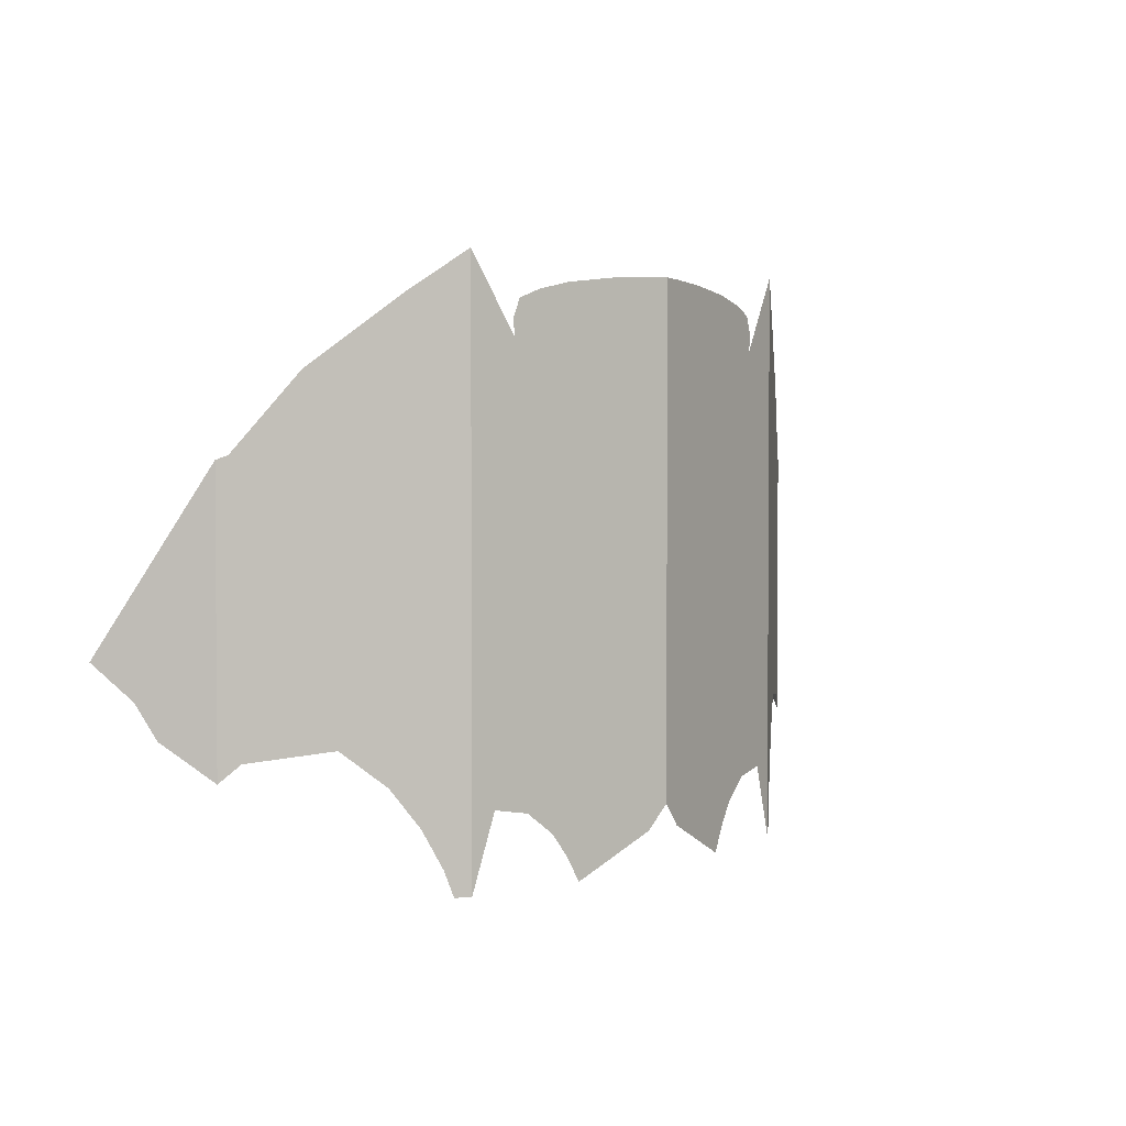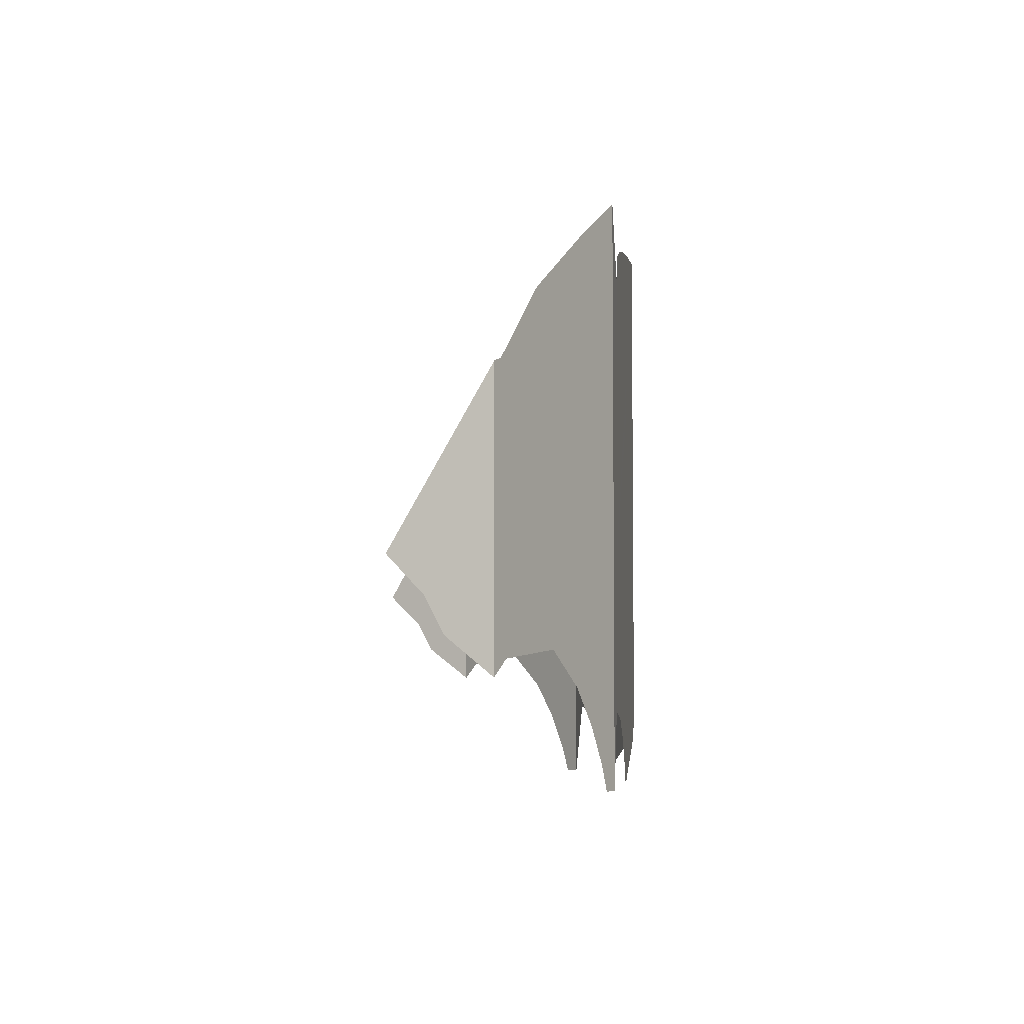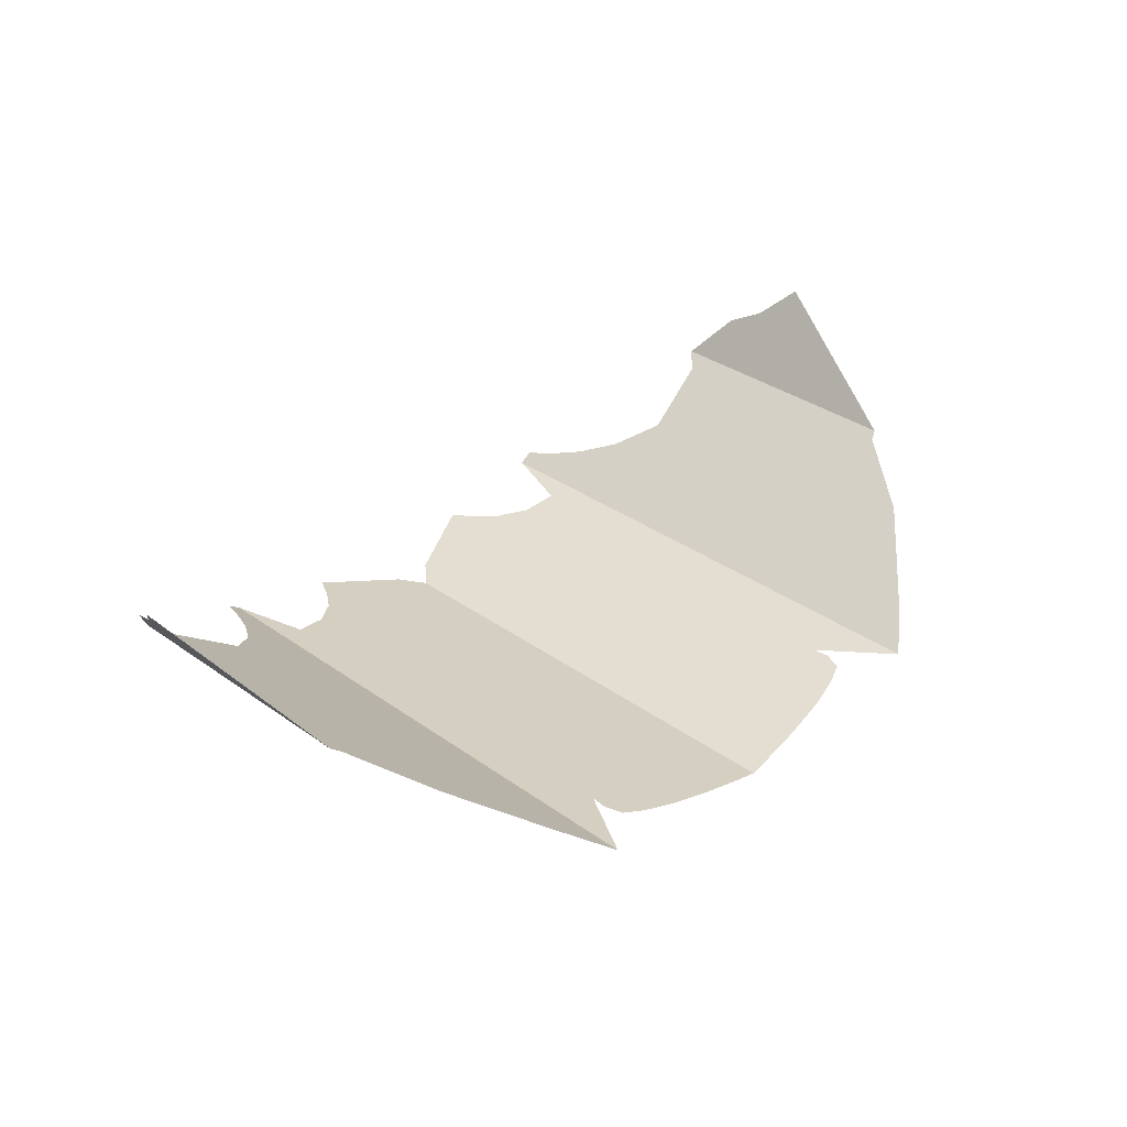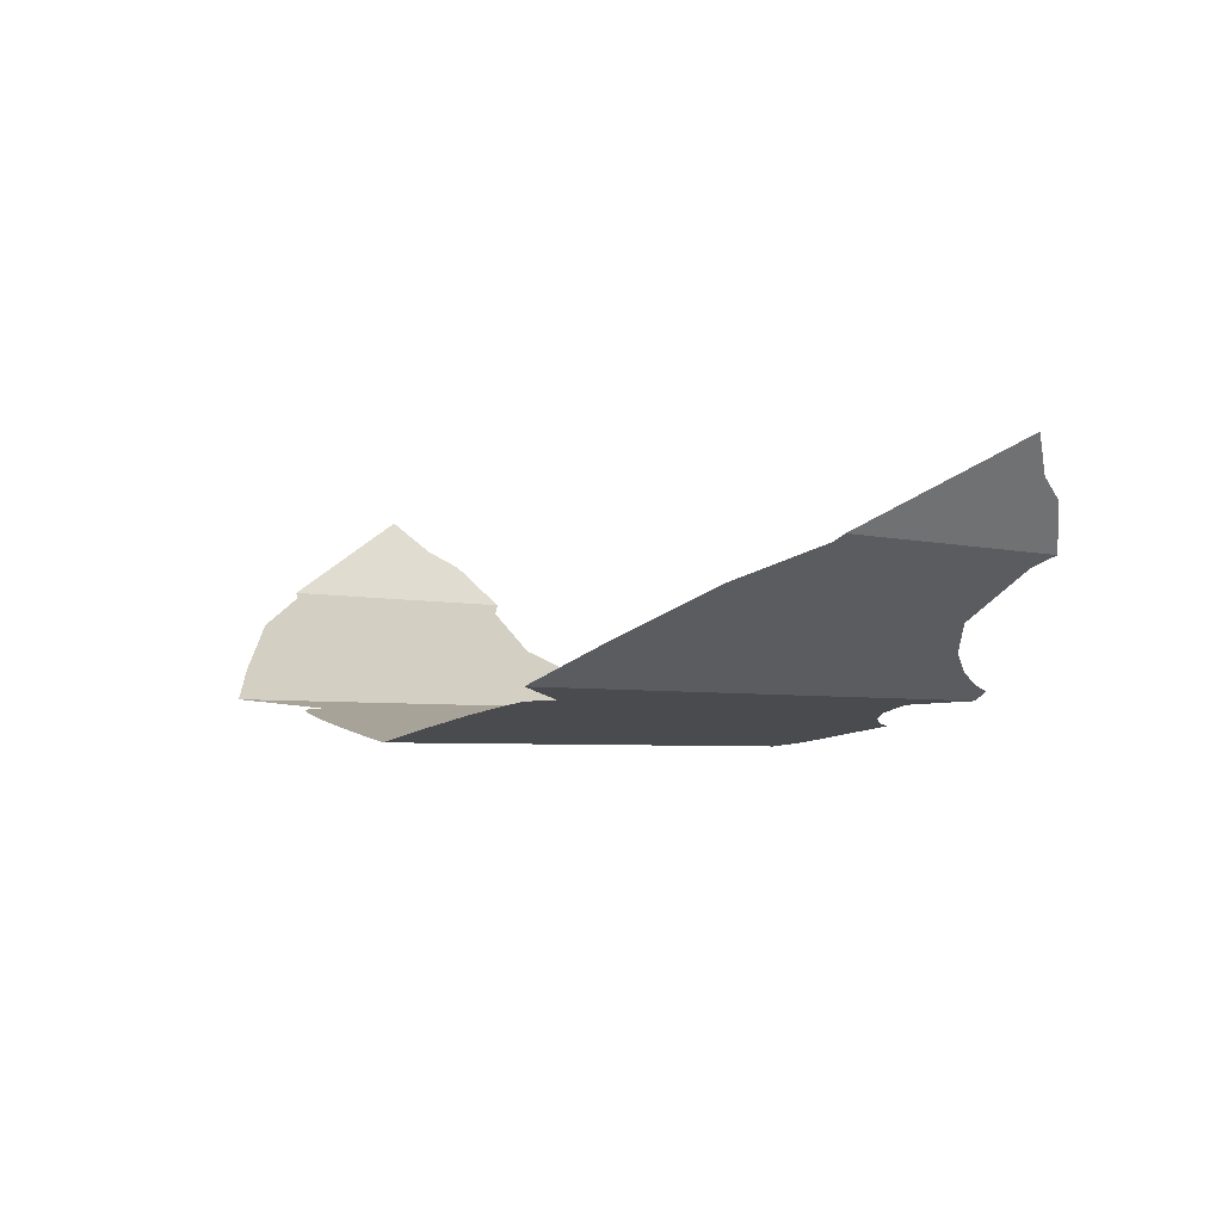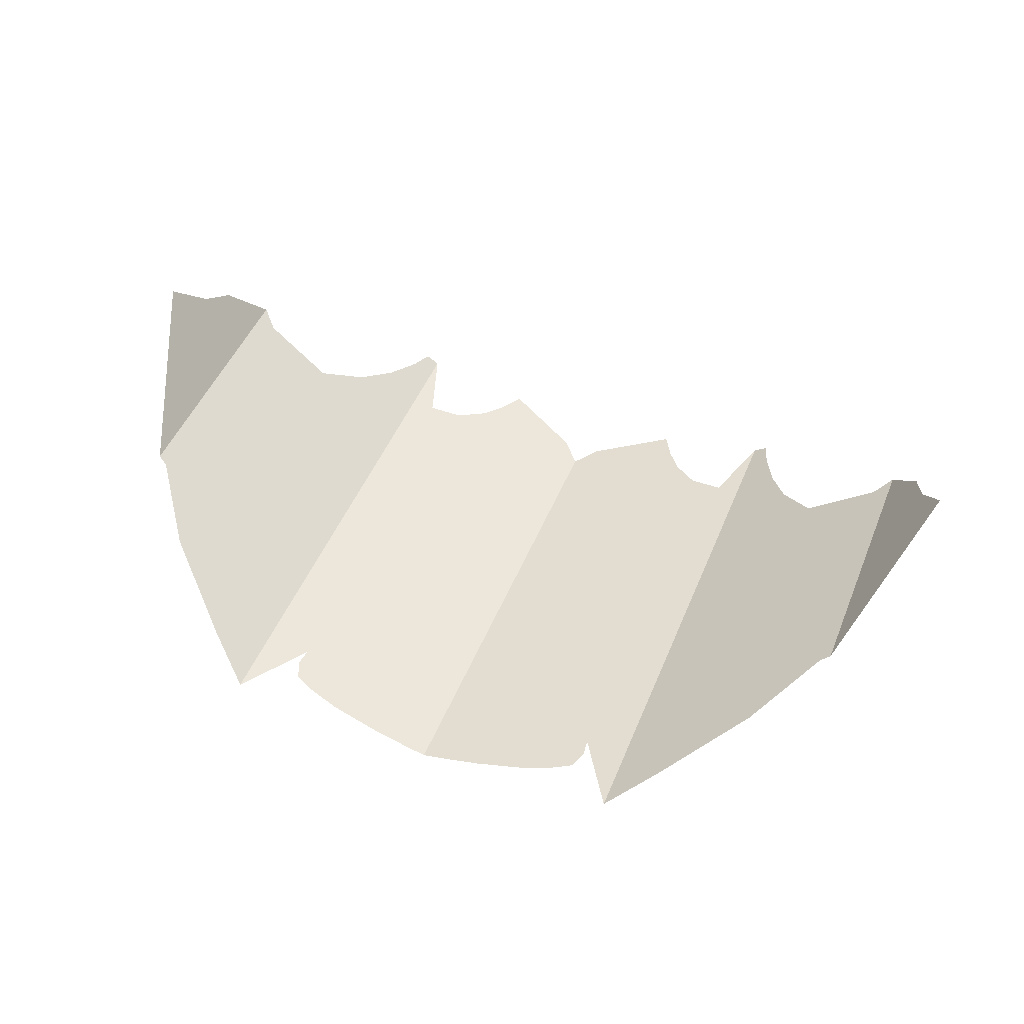
<metadata>
{"format":"obj","ext":"obj","renderer":"f3d","projection":"perspective","resolution":1024,"background":"white","views":[{"elev":2.6,"azim":131.7,"up":"+Y"},{"elev":-4.7,"azim":87.0,"up":"+Y"},{"elev":33.5,"azim":134.4,"up":"+Z"},{"elev":-4.1,"azim":-131.2,"up":"+Z"},{"elev":47.6,"azim":-158.5,"up":"+Z"}]}
</metadata>
<code>
v 0.116 0.2 -0.6269
v 0.024 0.244 -0.6452
v 0.131 0.228 -0.624
v 0.15 0.254 -0.6202
v 0.131 0.228 -0.624
v 0.024 0.244 -0.6452
v 0 0.271 -0.65
v 0.181 0.278 -0.614
v 0.15 0.254 -0.6202
v 0 0.271 -0.65
v 0 0.286 -0.65
v -0.195 0.429 -0.6112
v -0.1686 0.4343 -0.6165
v -0.181 0.278 -0.614
v -0.221 0.285 -0.6061
v -0.221 0.285 -0.6061
v -0.2214 0.4343 -0.606
v -0.195 0.429 -0.6112
v -0.2438 0.4492 -0.6015
v -0.2214 0.4343 -0.606
v -0.221 0.285 -0.6061
v -0.2488 0.2 -0.6005
v -0.2488 0.2 -0.6005
v -0.2488 0.457 -0.6005
v -0.2438 0.4492 -0.6015
v -0.2488 0.457 -0.6005
v -0.2488 0.2 -0.6005
v -0.264 0.2 -0.5903
v -0.273 0.229 -0.5843
v -0.273 0.229 -0.5843
v -0.292 0.271 -0.5716
v -0.2488 0.457 -0.6005
v -0.2488 0.457 -0.6005
v -0.292 0.271 -0.5716
v -0.319 0.313 -0.5536
v -0.2587 0.4716 -0.5939
v -0.2587 0.4716 -0.5939
v -0.319 0.313 -0.5536
v -0.361 0.352 -0.5255
v -0.264 0.498 -0.5904
v -0.264 0.498 -0.5904
v -0.361 0.352 -0.5255
v -0.44 0.342 -0.4727
v -0.4596 0.6391 -0.4596
v 0.068 0.462 -0.6365
v 0.056 0.438 -0.6389
v 0 0.383 -0.65
v 0.071 0.594 -0.6359
v 0.071 0.594 -0.6359
v 0 0.383 -0.65
v 0 0.765 -0.65
v 0.076 0.617 -0.6349
v 0.09 0.631 -0.6321
v 0.076 0.617 -0.6349
v 0 0.765 -0.65
v 0.056 0.762 -0.6389
v 0.105 0.638 -0.6291
v 0.09 0.631 -0.6321
v 0.056 0.762 -0.6389
v 0.103 0.755 -0.6295
v 0.105 0.638 -0.6291
v 0.103 0.755 -0.6295
v 0.141 0.744 -0.622
v 0.105 0.638 -0.6291
v 0.141 0.744 -0.622
v 0.162 0.739 -0.6178
v 0.2488 0.639 -0.6005
v 0.2488 0.639 -0.6005
v 0.162 0.739 -0.6178
v 0.183 0.746 -0.6136
v 0.2488 0.639 -0.6005
v 0.183 0.746 -0.6136
v 0.196 0.763 -0.611
v 0.2488 0.639 -0.6005
v 0.196 0.763 -0.611
v 0.2488 0.85 -0.6005
v 0.2488 0.639 -0.6005
v 0.2488 0.85 -0.6005
v 0.3028 0.8061 -0.5644
v 0.3888 0.7281 -0.5069
v 0.385 0.638 -0.5095
v 0.2488 0.639 -0.6005
v 0.3888 0.7281 -0.5069
v 0.4 0.631 -0.4995
v 0.385 0.638 -0.5095
v 0.3888 0.7281 -0.5069
v 0.4488 0.6441 -0.4668
v 0.411 0.618 -0.4921
v 0.4 0.631 -0.4995
v 0.4488 0.6441 -0.4668
v 0.415 0.595 -0.4894
v 0.411 0.618 -0.4921
v 0.4488 0.6441 -0.4668
v 0.4596 0.465 -0.4596
v 0.415 0.595 -0.4894
v 0.4596 0.465 -0.4596
v 0.433 0.476 -0.4774
v 0.415 0.497 -0.4894
v 0.4596 0.465 -0.4596
v 0.4488 0.6441 -0.4668
v 0.4596 0.6391 -0.4596
v 0.531 0.441 -0.3528
v 0.4596 0.465 -0.4596
v 0.4596 0.6391 -0.4596
v 0.181 0.278 -0.614
v 0 0.286 -0.65
v 0.146 0.403 -0.621
v 0.221 0.285 -0.6061
v 0.221 0.285 -0.6061
v 0.146 0.403 -0.621
v 0.2488 0.408 -0.6005
v 0.2488 0.2 -0.6005
v 0.221 0.285 -0.6061
v 0.2488 0.408 -0.6005
v 0.264 0.2 -0.5903
v 0.2488 0.2 -0.6005
v 0.2488 0.408 -0.6005
v 0.273 0.229 -0.5843
v 0.273 0.229 -0.5843
v 0.2488 0.408 -0.6005
v 0.292 0.271 -0.5716
v 0.319 0.313 -0.5536
v 0.292 0.271 -0.5716
v 0.2488 0.408 -0.6005
v 0.342 0.406 -0.5382
v 0.319 0.313 -0.5536
v 0.342 0.406 -0.5382
v 0.361 0.352 -0.5255
v 0.361 0.352 -0.5255
v 0.342 0.406 -0.5382
v 0.4596 0.388 -0.4596
v 0.44 0.342 -0.4727
v 0.4596 0.323 -0.4596
v 0.44 0.342 -0.4727
v 0.4596 0.388 -0.4596
v 0.4596 0.323 -0.4596
v 0.4596 0.388 -0.4596
v 0.493 0.364 -0.4097
v 0 0.383 -0.65
v -0.15 0.254 -0.6202
v -0.181 0.278 -0.614
v -0.1686 0.4343 -0.6165
v 0 0.383 -0.65
v -0.1686 0.4343 -0.6165
v -0.1462 0.4492 -0.6209
v 0 0.383 -0.65
v -0.1462 0.4492 -0.6209
v -0.1313 0.4716 -0.6239
v 0 0.383 -0.65
v -0.1313 0.4716 -0.6239
v -0.126 0.498 -0.6249
v 0 0.765 -0.65
v -0.126 0.498 -0.6249
v -0.1313 0.5244 -0.6239
v 0 0.765 -0.65
v -0.1313 0.5244 -0.6239
v -0.1462 0.5468 -0.6209
v 0 0.765 -0.65
v 0 0.765 -0.65
v -0.1462 0.5468 -0.6209
v -0.1686 0.5617 -0.6165
v -0.056 0.762 -0.6389
v -0.103 0.755 -0.6295
v -0.056 0.762 -0.6389
v -0.1686 0.5617 -0.6165
v -0.141 0.744 -0.622
v -0.141 0.744 -0.622
v -0.1686 0.5617 -0.6165
v -0.195 0.5669 -0.6112
v -0.162 0.739 -0.6178
v -0.183 0.746 -0.6136
v -0.162 0.739 -0.6178
v -0.195 0.5669 -0.6112
v -0.2214 0.5617 -0.606
v -0.183 0.746 -0.6136
v -0.2214 0.5617 -0.606
v -0.2438 0.5468 -0.6015
v -0.196 0.763 -0.611
v -0.2488 0.85 -0.6005
v -0.196 0.763 -0.611
v -0.2438 0.5468 -0.6015
v -0.2488 0.541 -0.6005
v -0.3028 0.8061 -0.5644
v -0.2488 0.85 -0.6005
v -0.2488 0.541 -0.6005
v -0.3888 0.7281 -0.5069
v -0.3888 0.7281 -0.5069
v -0.2488 0.541 -0.6005
v -0.2587 0.5244 -0.5939
v -0.4488 0.6441 -0.4668
v -0.4488 0.6441 -0.4668
v -0.2587 0.5244 -0.5939
v -0.264 0.498 -0.5904
v -0.4596 0.6391 -0.4596
v -0.4596 0.323 -0.4596
v -0.4596 0.6391 -0.4596
v -0.44 0.342 -0.4727
v -0.4596 0.6391 -0.4596
v -0.4596 0.323 -0.4596
v -0.493 0.364 -0.4097
v -0.506 0.402 -0.3902
v -0.506 0.402 -0.3902
v -0.531 0.441 -0.3528
v -0.4596 0.6391 -0.4596
v 0 0.286 -0.65
v 0 0.271 -0.65
v -0.024 0.244 -0.6452
v -0.116 0.2 -0.6269
v -0.126 0.498 -0.6249
v -0.1313 0.4716 -0.6239
v -0.195 0.498 -0.6112
v -0.1313 0.5244 -0.6239
v -0.1462 0.5468 -0.6209
v -0.1313 0.5244 -0.6239
v -0.195 0.498 -0.6112
v -0.1686 0.5617 -0.6165
v -0.195 0.5669 -0.6112
v -0.1686 0.5617 -0.6165
v -0.195 0.498 -0.6112
v -0.2214 0.5617 -0.606
v -0.2438 0.5468 -0.6015
v -0.2214 0.5617 -0.606
v -0.195 0.498 -0.6112
v -0.2488 0.541 -0.6005
v -0.2214 0.4343 -0.606
v -0.2438 0.4492 -0.6015
v -0.195 0.498 -0.6112
v -0.195 0.429 -0.6112
v -0.1686 0.4343 -0.6165
v -0.195 0.429 -0.6112
v -0.195 0.498 -0.6112
v -0.1462 0.4492 -0.6209
v -0.1462 0.4492 -0.6209
v -0.195 0.498 -0.6112
v -0.1313 0.4716 -0.6239
v -0.195 0.498 -0.6112
v -0.2438 0.4492 -0.6015
v -0.2488 0.457 -0.6005
v -0.2488 0.541 -0.6005
v -0.2488 0.541 -0.6005
v -0.2488 0.457 -0.6005
v -0.2587 0.4716 -0.5939
v -0.2587 0.5244 -0.5939
v -0.2587 0.4716 -0.5939
v -0.264 0.498 -0.5904
v -0.2587 0.5244 -0.5939
v 0.146 0.403 -0.621
v 0 0.286 -0.65
v 0 0.383 -0.65
v 0.056 0.438 -0.6389
v 0.146 0.403 -0.621
v 0.056 0.438 -0.6389
v 0.068 0.462 -0.6365
v 0.2488 0.408 -0.6005
v 0.2488 0.408 -0.6005
v 0.068 0.462 -0.6365
v 0.071 0.594 -0.6359
v 0.076 0.617 -0.6349
v 0.2488 0.408 -0.6005
v 0.076 0.617 -0.6349
v 0.09 0.631 -0.6321
v 0.105 0.638 -0.6291
v 0.2488 0.408 -0.6005
v 0.105 0.638 -0.6291
v 0.2488 0.639 -0.6005
v 0.342 0.406 -0.5382
v 0.2488 0.408 -0.6005
v 0.2488 0.639 -0.6005
v 0.385 0.638 -0.5095
v 0.342 0.406 -0.5382
v 0.385 0.638 -0.5095
v 0.4 0.631 -0.4995
v 0.411 0.618 -0.4921
v 0.342 0.406 -0.5382
v 0.411 0.618 -0.4921
v 0.415 0.595 -0.4894
v 0.415 0.497 -0.4894
v 0.342 0.406 -0.5382
v 0.415 0.497 -0.4894
v 0.433 0.476 -0.4774
v 0.4596 0.388 -0.4596
v 0.4596 0.388 -0.4596
v 0.433 0.476 -0.4774
v 0.4596 0.465 -0.4596
v 0.4596 0.388 -0.4596
v 0.4596 0.465 -0.4596
v 0.531 0.441 -0.3528
v 0.506 0.402 -0.3902
v 0.493 0.364 -0.4097
v 0.4596 0.388 -0.4596
v 0.506 0.402 -0.3902
v 0 0.286 -0.65
v -0.116 0.2 -0.6269
v -0.131 0.228 -0.624
v 0 0.383 -0.65
v -0.131 0.228 -0.624
v -0.15 0.254 -0.6202
v 0 0.383 -0.65
v 0 0.765 -0.65
v 0 0.833 -0.65
v 0.026 0.832 -0.6448
v 0.056 0.762 -0.6389
v 0.056 0.762 -0.6389
v 0.026 0.832 -0.6448
v 0.073 0.829 -0.6355
v 0.103 0.755 -0.6295
v 0.103 0.755 -0.6295
v 0.073 0.829 -0.6355
v 0.129 0.822 -0.6243
v 0.141 0.744 -0.622
v 0.141 0.744 -0.622
v 0.129 0.822 -0.6243
v 0.166 0.813 -0.617
v 0.162 0.739 -0.6178
v 0.162 0.739 -0.6178
v 0.166 0.813 -0.617
v 0.19 0.803 -0.6122
v 0.183 0.746 -0.6136
v 0.183 0.746 -0.6136
v 0.19 0.803 -0.6122
v 0.198 0.782 -0.6106
v 0.196 0.763 -0.611
v -0.026 0.832 -0.6448
v 0 0.833 -0.65
v 0 0.765 -0.65
v -0.056 0.762 -0.6389
v -0.073 0.829 -0.6355
v -0.026 0.832 -0.6448
v -0.056 0.762 -0.6389
v -0.103 0.755 -0.6295
v -0.129 0.822 -0.6243
v -0.073 0.829 -0.6355
v -0.103 0.755 -0.6295
v -0.141 0.744 -0.622
v -0.166 0.813 -0.617
v -0.129 0.822 -0.6243
v -0.141 0.744 -0.622
v -0.162 0.739 -0.6178
v -0.19 0.803 -0.6122
v -0.166 0.813 -0.617
v -0.162 0.739 -0.6178
v -0.183 0.746 -0.6136
v -0.198 0.782 -0.6106
v -0.19 0.803 -0.6122
v -0.183 0.746 -0.6136
v -0.196 0.763 -0.611
g mesh7026083
f 1 2 3
f 4 5 6
f 6 7 4
f 8 9 10
f 10 11 8
f 12 13 14
f 14 15 12
f 16 17 18
f 19 20 21
f 21 22 19
f 23 24 25
f 26 27 28
f 28 29 26
f 30 31 32
f 33 34 35
f 35 36 33
f 37 38 39
f 39 40 37
f 41 42 43
f 43 44 41
f 45 46 47
f 47 48 45
f 49 50 51
f 51 52 49
f 53 54 55
f 55 56 53
f 57 58 59
f 59 60 57
f 61 62 63
f 64 65 66
f 66 67 64
f 68 69 70
f 71 72 73
f 74 75 76
f 77 78 79
f 79 80 77
f 81 82 83
f 84 85 86
f 86 87 84
f 88 89 90
f 91 92 93
f 93 94 91
f 95 96 97
f 97 98 95
f 99 100 101
f 102 103 104
f 105 106 107
f 107 108 105
f 109 110 111
f 112 113 114
f 115 116 117
f 117 118 115
f 119 120 121
f 122 123 124
f 124 125 122
f 126 127 128
f 129 130 131
f 131 132 129
f 133 134 135
f 136 137 138
f 139 140 141
f 141 142 139
f 143 144 145
f 146 147 148
f 149 150 151
f 151 152 149
f 153 154 155
f 156 157 158
f 159 160 161
f 161 162 159
f 163 164 165
f 165 166 163
f 167 168 169
f 169 170 167
f 171 172 173
f 173 174 171
f 175 176 177
f 177 178 175
f 179 180 181
f 181 182 179
f 183 184 185
f 185 186 183
f 187 188 189
f 189 190 187
f 191 192 193
f 193 194 191
f 195 196 197
f 198 199 200
f 200 201 198
f 202 203 204
f 205 206 207
f 207 208 205
f 209 210 211
f 211 212 209
f 213 214 215
f 215 216 213
f 217 218 219
f 219 220 217
f 221 222 223
f 223 224 221
f 225 226 227
f 227 228 225
f 229 230 231
f 231 232 229
f 233 234 235
f 236 237 238
f 238 239 236
f 240 241 242
f 242 243 240
f 244 245 246
f 247 248 249
f 249 250 247
f 251 252 253
f 253 254 251
f 255 256 257
f 257 258 255
f 259 260 261
f 261 262 259
f 263 264 265
f 266 267 268
f 268 269 266
f 270 271 272
f 272 273 270
f 274 275 276
f 276 277 274
f 278 279 280
f 280 281 278
f 282 283 284
f 285 286 287
f 287 288 285
f 289 290 291
f 292 293 294
f 294 295 292
f 296 297 298
f 299 300 301
f 301 302 299
f 303 304 305
f 305 306 303
f 307 308 309
f 309 310 307
f 311 312 313
f 313 314 311
f 315 316 317
f 317 318 315
f 319 320 321
f 321 322 319
f 323 324 325
f 325 326 323
f 327 328 329
f 329 330 327
f 331 332 333
f 333 334 331
f 335 336 337
f 337 338 335
f 339 340 341
f 341 342 339
f 343 344 345
f 345 346 343

</code>
